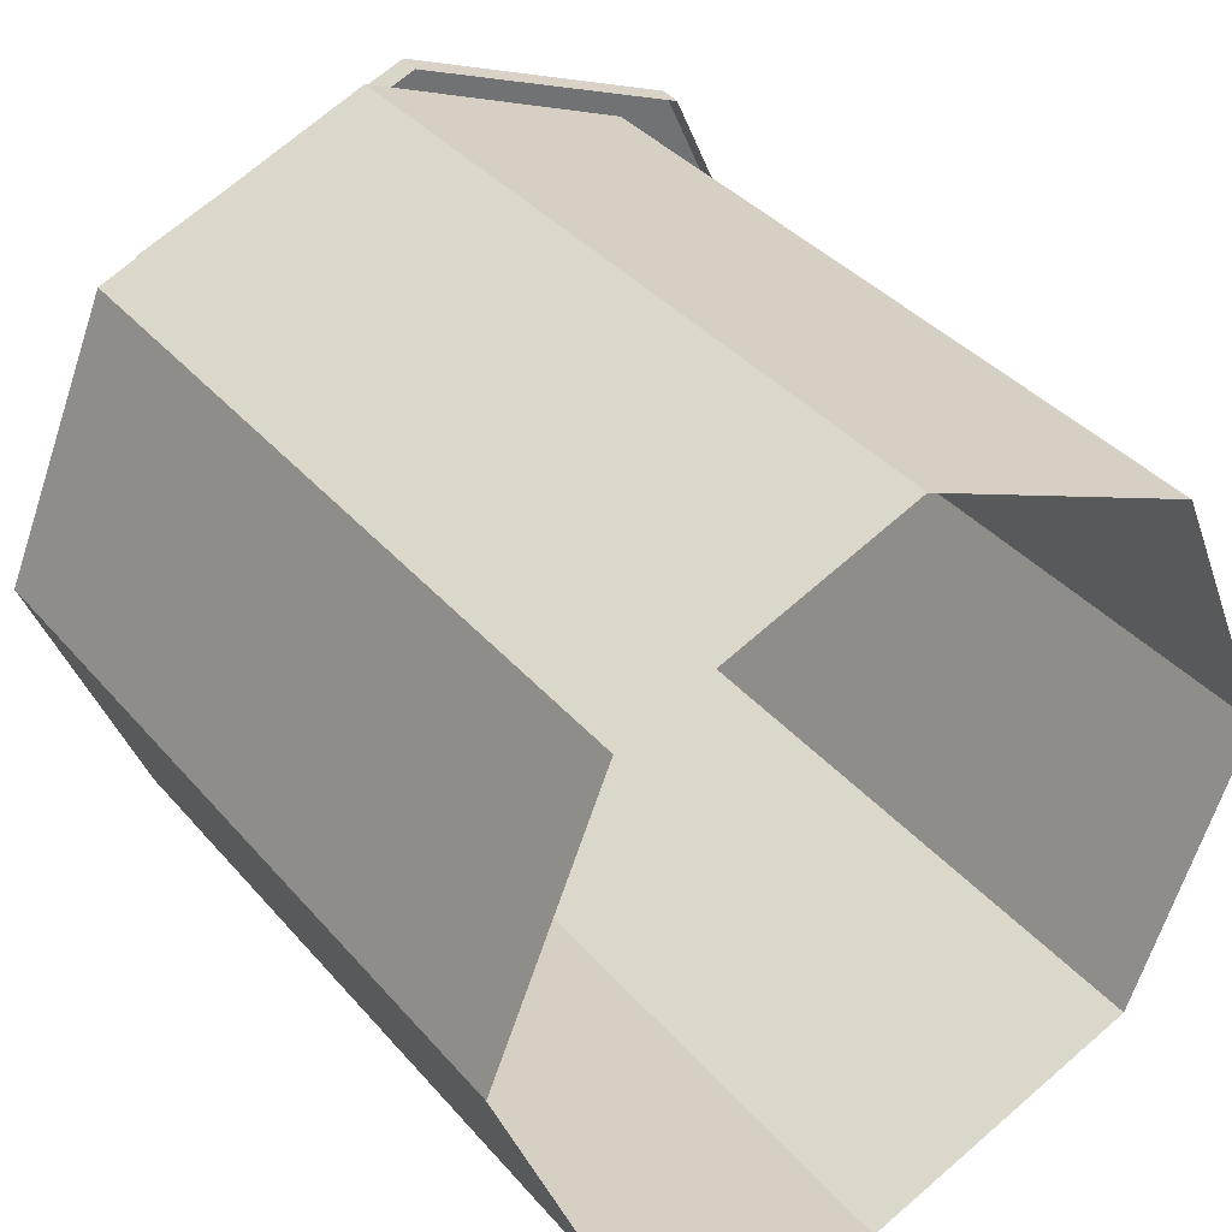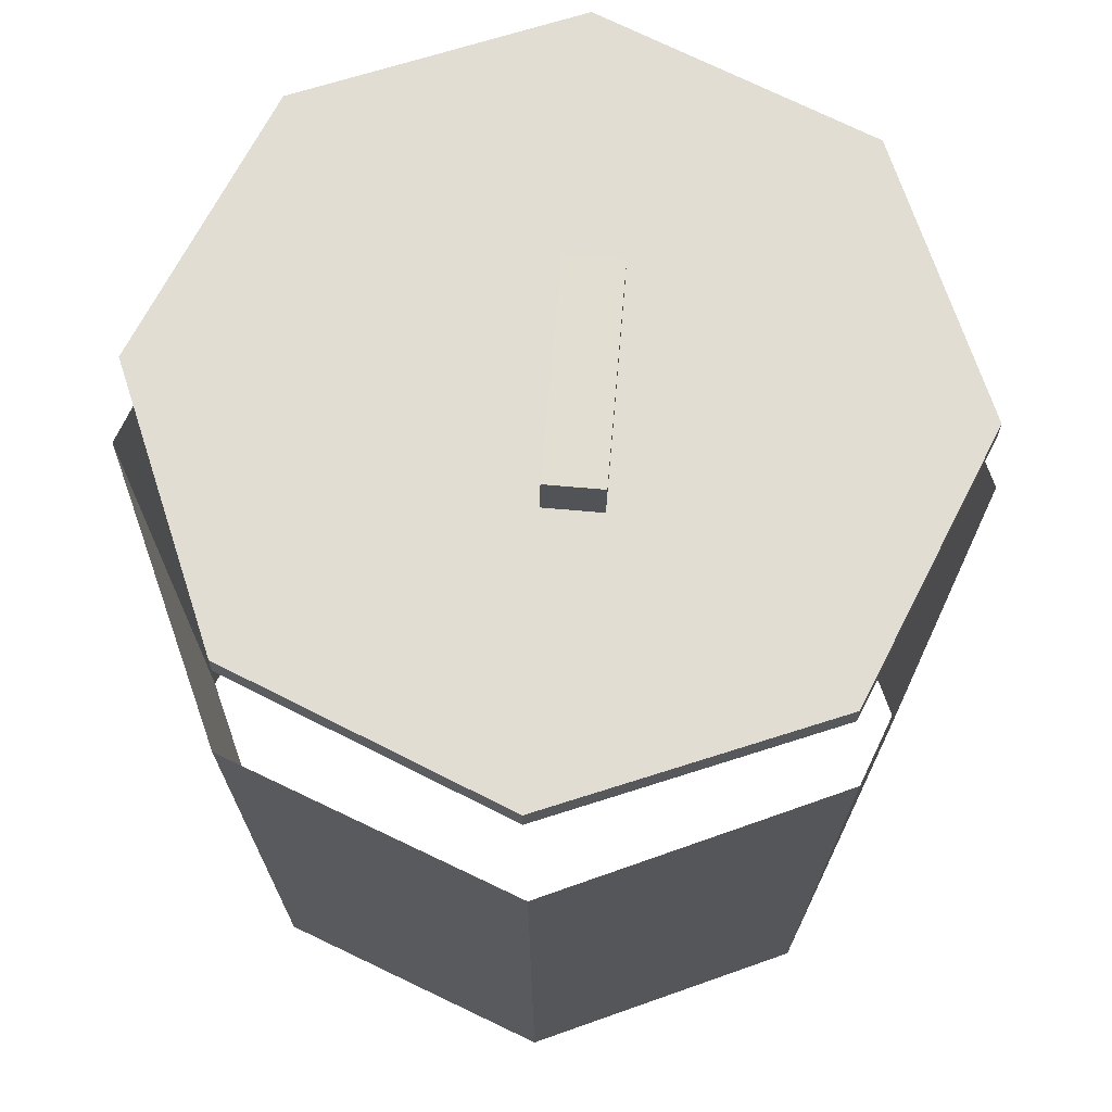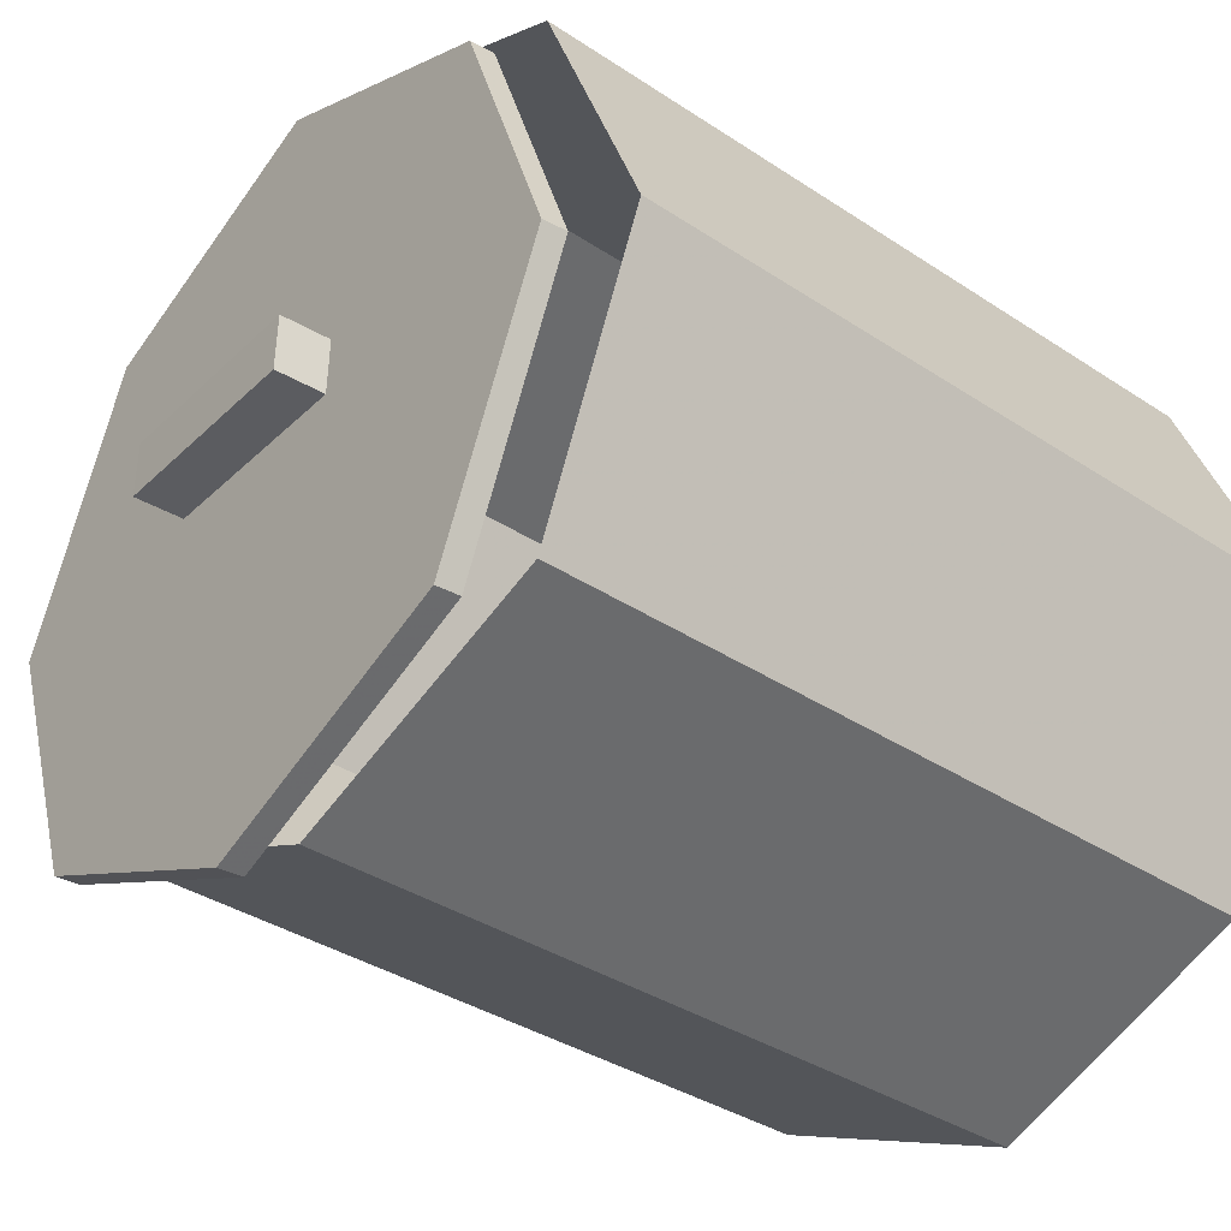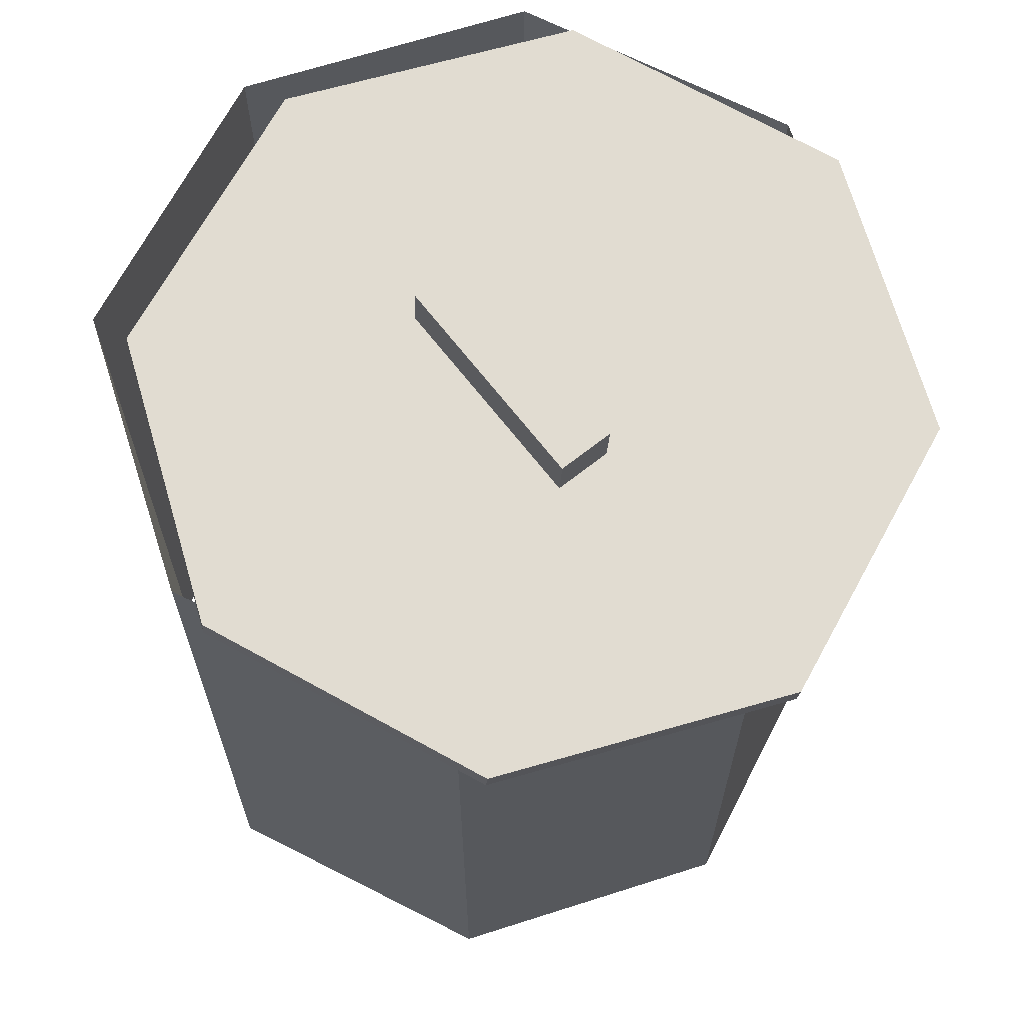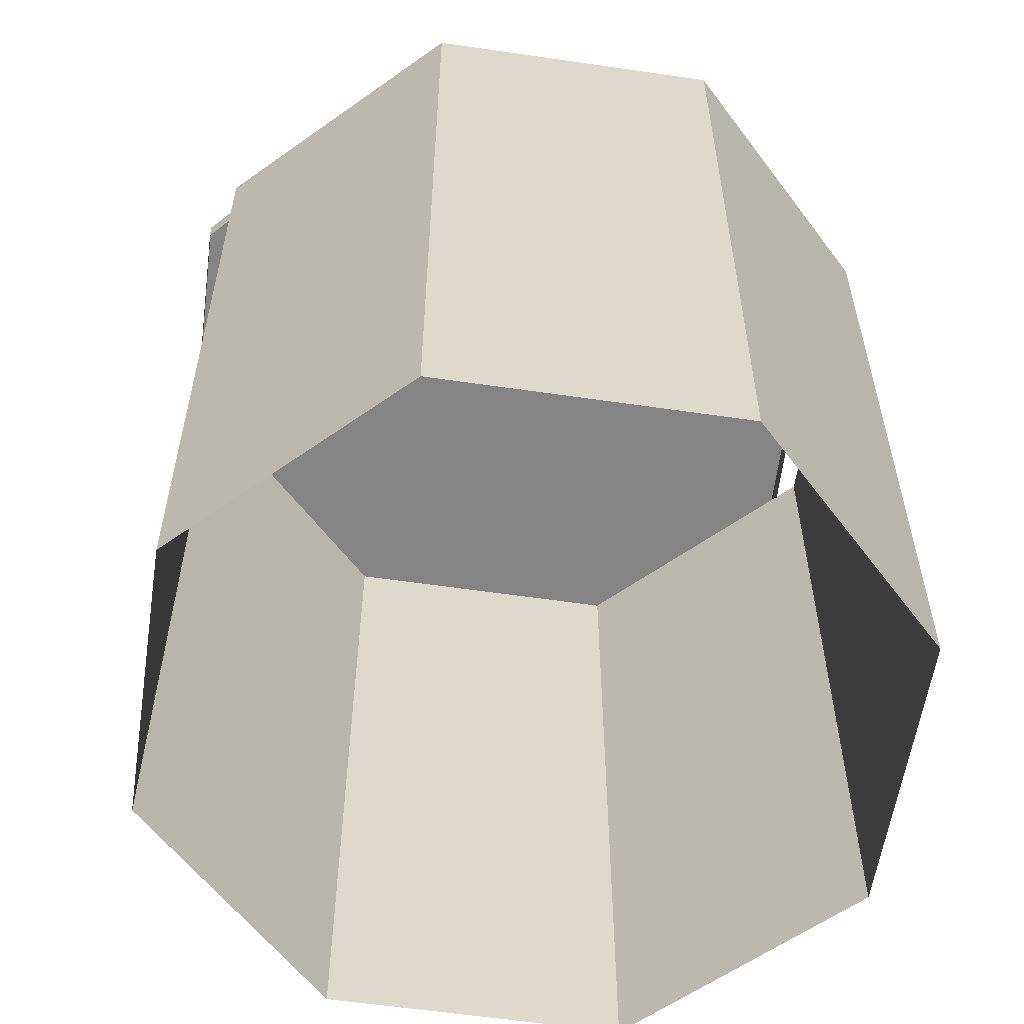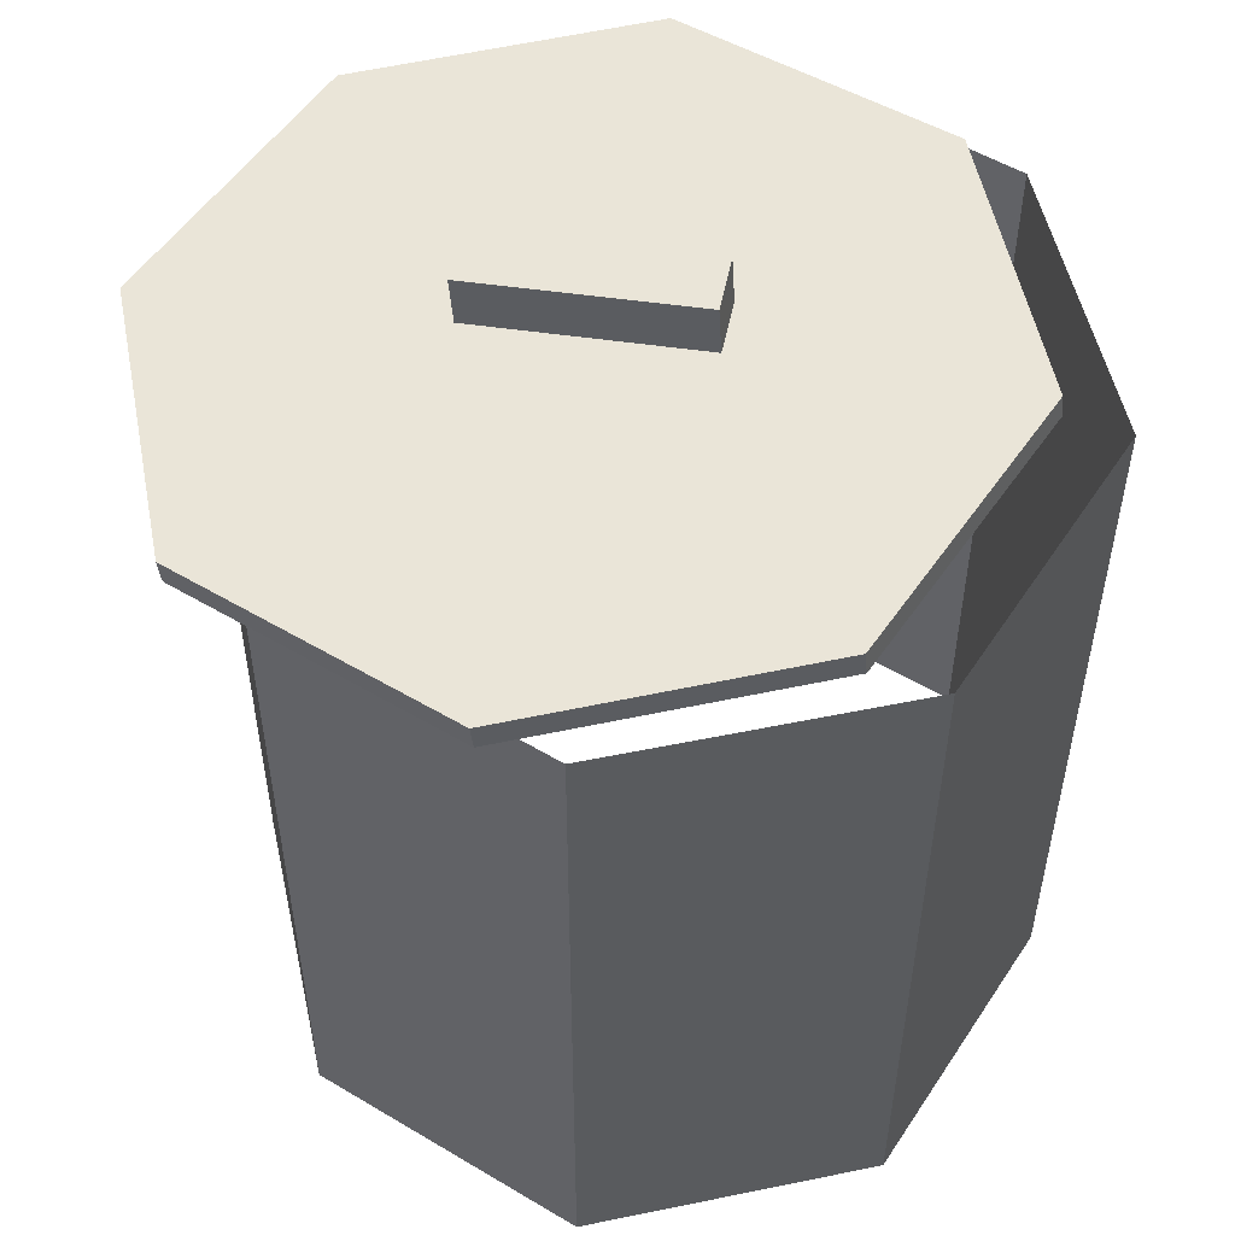
<metadata>
{"format":"obj","ext":"obj","renderer":"f3d","projection":"perspective","resolution":1024,"background":"white","views":[{"elev":36.6,"azim":-34.9,"up":"+Z"},{"elev":71.5,"azim":-86.9,"up":"+Y"},{"elev":-35.6,"azim":-131.3,"up":"+Z"},{"elev":66.7,"azim":49.7,"up":"+Y"},{"elev":-58.4,"azim":-121.1,"up":"+Y"},{"elev":53.4,"azim":-169.9,"up":"+Y"}]}
</metadata>
<code>
o trash
v 0 -1 -1
v 0 1 -1
v 0.7071 -1 -0.7071
v 0.7071 1 -0.7071
v 1 -1 0
v 1 1 0
v 0.7071 -1 0.7071
v 0.7071 1 0.7071
v 0 -1 1
v 0 1 1
v -0.7071 -1 0.7071
v -0.7071 1 0.7071
v -1 -1 0
v -1 1 0
v -0.7071 -1 -0.7071
v -0.7071 1 -0.7071
v 0.1592 1.058 0.004691
v 0.184 1.065 -0.995
v 0.8825 1.023 -0.6849
v 1.157 1.002 0.02909
v 0.8475 1.014 0.7288
v 0.1344 1.052 1.004
v -0.5641 1.093 0.6943
v -0.8389 1.114 -0.01971
v -0.529 1.102 -0.7194
v 0.1781 1.002 -0.9946
v 0.8766 0.9605 -0.6845
v 1.151 0.9397 0.02949
v 0.8416 0.9515 0.7292
v 0.1285 0.9892 1.005
v -0.57 1.031 0.6947
v -0.8448 1.052 -0.0193
v -0.535 1.04 -0.719
v -0.1458 1.107 0.1246
v -0.1377 1.235 0.1255
v -0.1414 1.108 -0.02108
v -0.1333 1.236 -0.02023
v 0.4179 1.072 0.1414
v 0.426 1.199 0.1423
v 0.4223 1.072 -0.004271
v 0.4304 1.2 -0.003425
f 1 2 4 3
f 3 4 6 5
f 5 6 8 7
f 7 8 10 9
f 9 10 12 11
f 11 12 14 13
f 13 14 16 15
f 15 16 2 1
f 17 19 18
f 17 20 19
f 17 21 20
f 17 22 21
f 17 23 22
f 17 24 23
f 17 25 24
f 17 18 25
f 21 22 30 29
f 20 21 29 28
f 25 18 26 33
f 19 20 28 27
f 18 19 27 26
f 24 25 33 32
f 23 24 32 31
f 22 23 31 30
f 34 35 37 36
f 36 37 41 40
f 40 41 39 38
f 38 39 35 34
f 41 37 35 39

</code>
